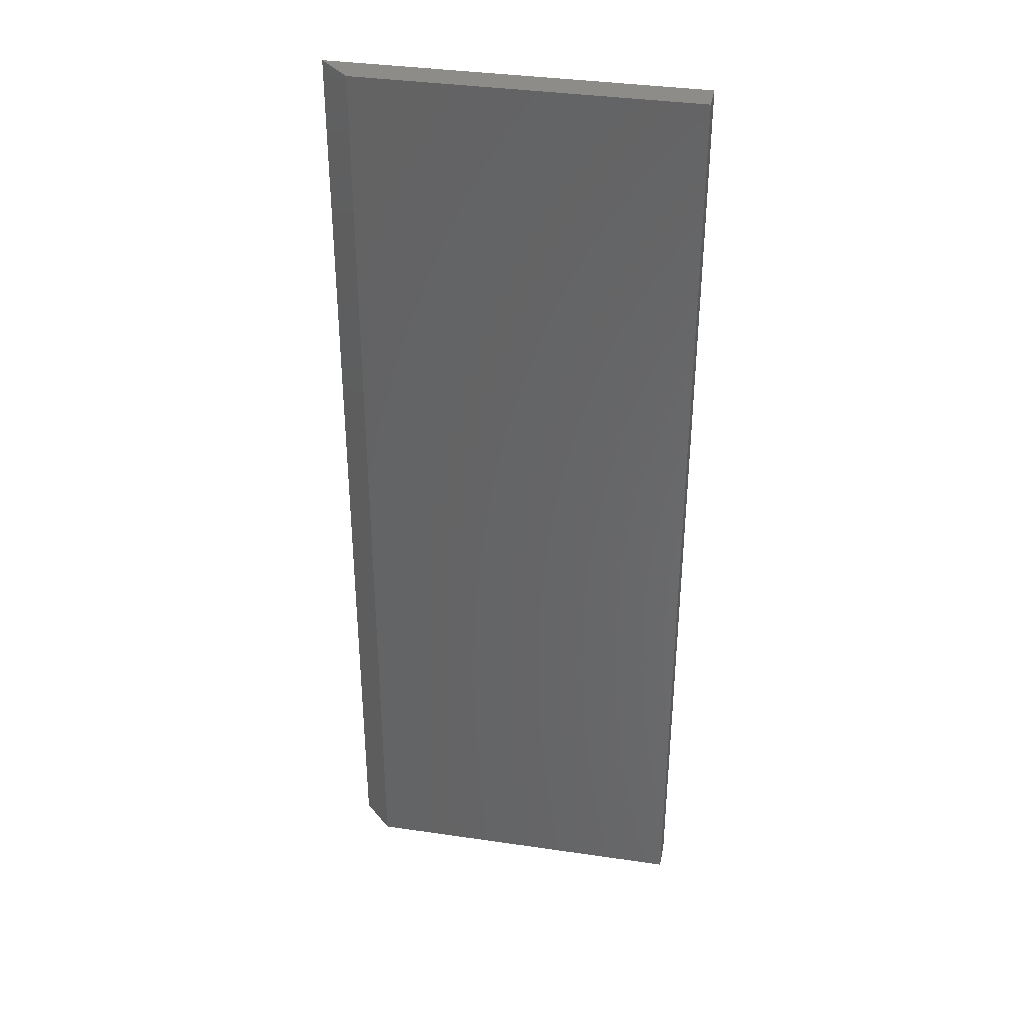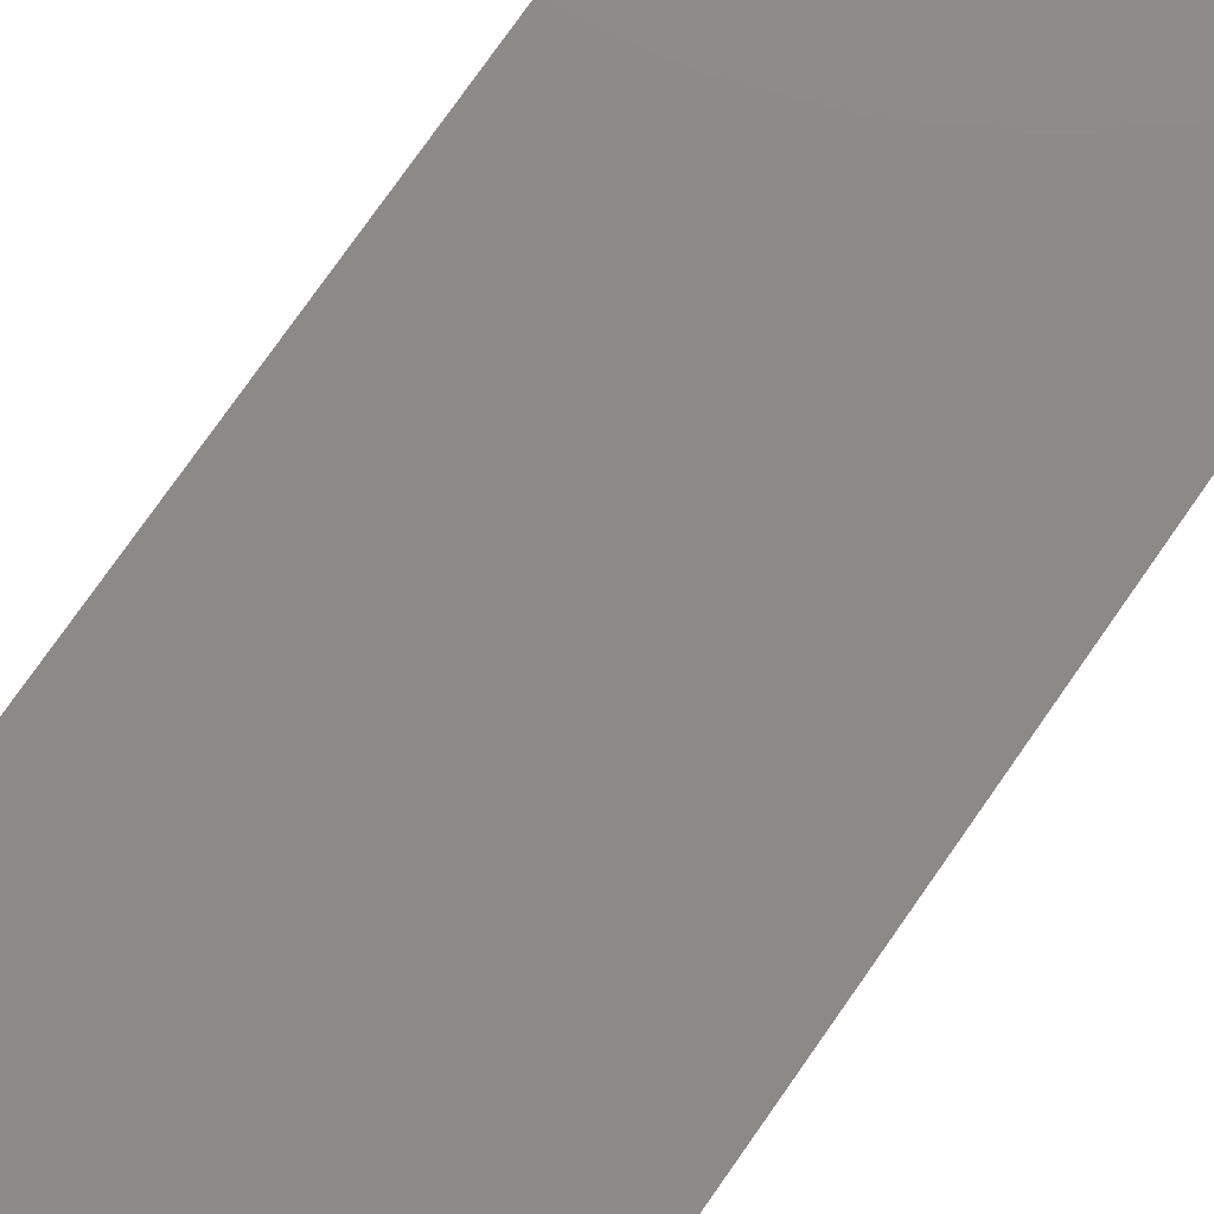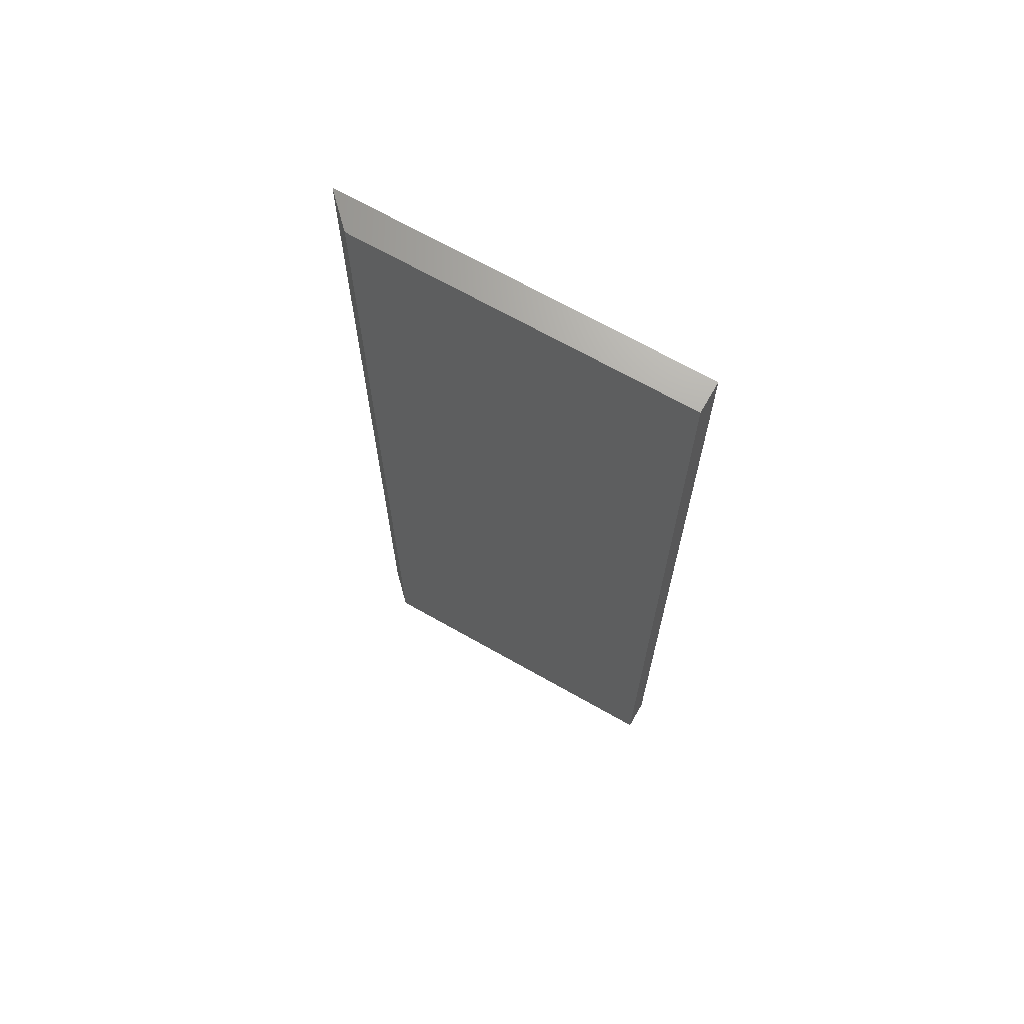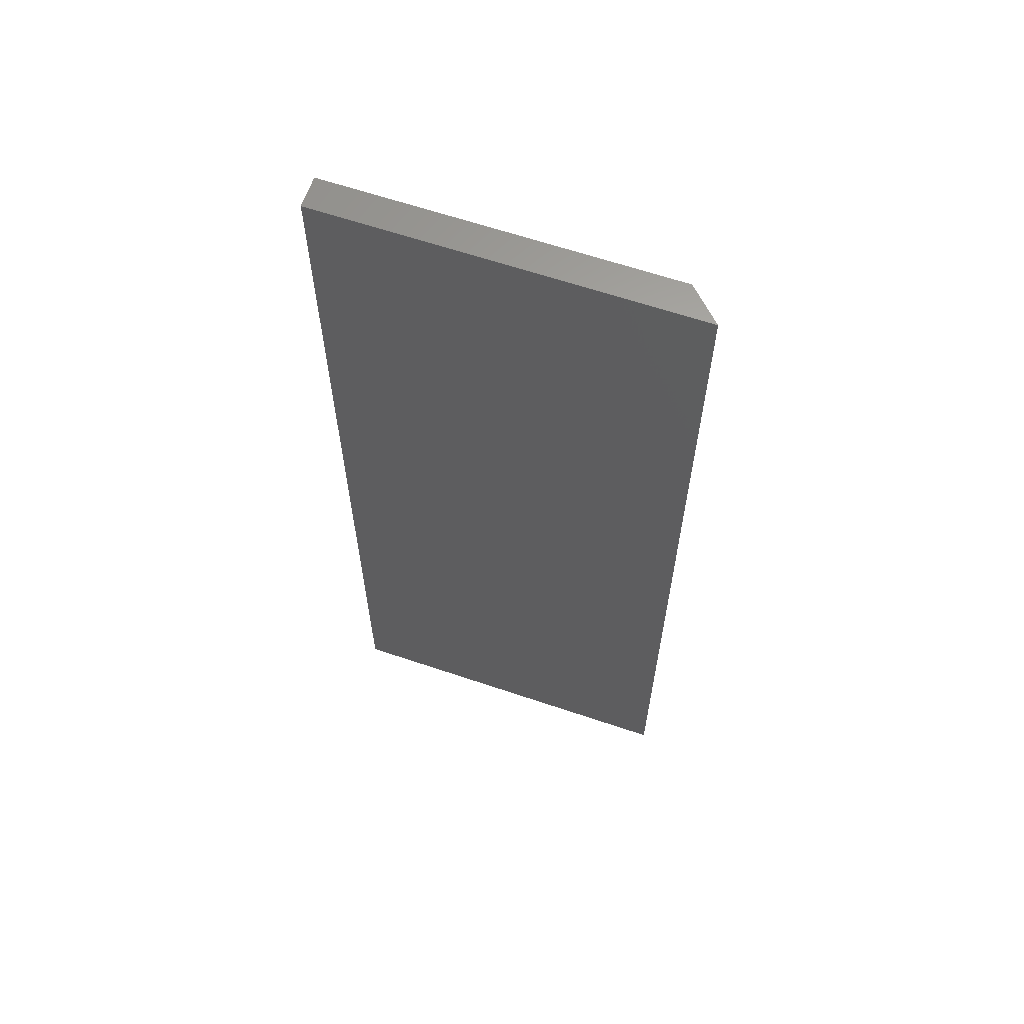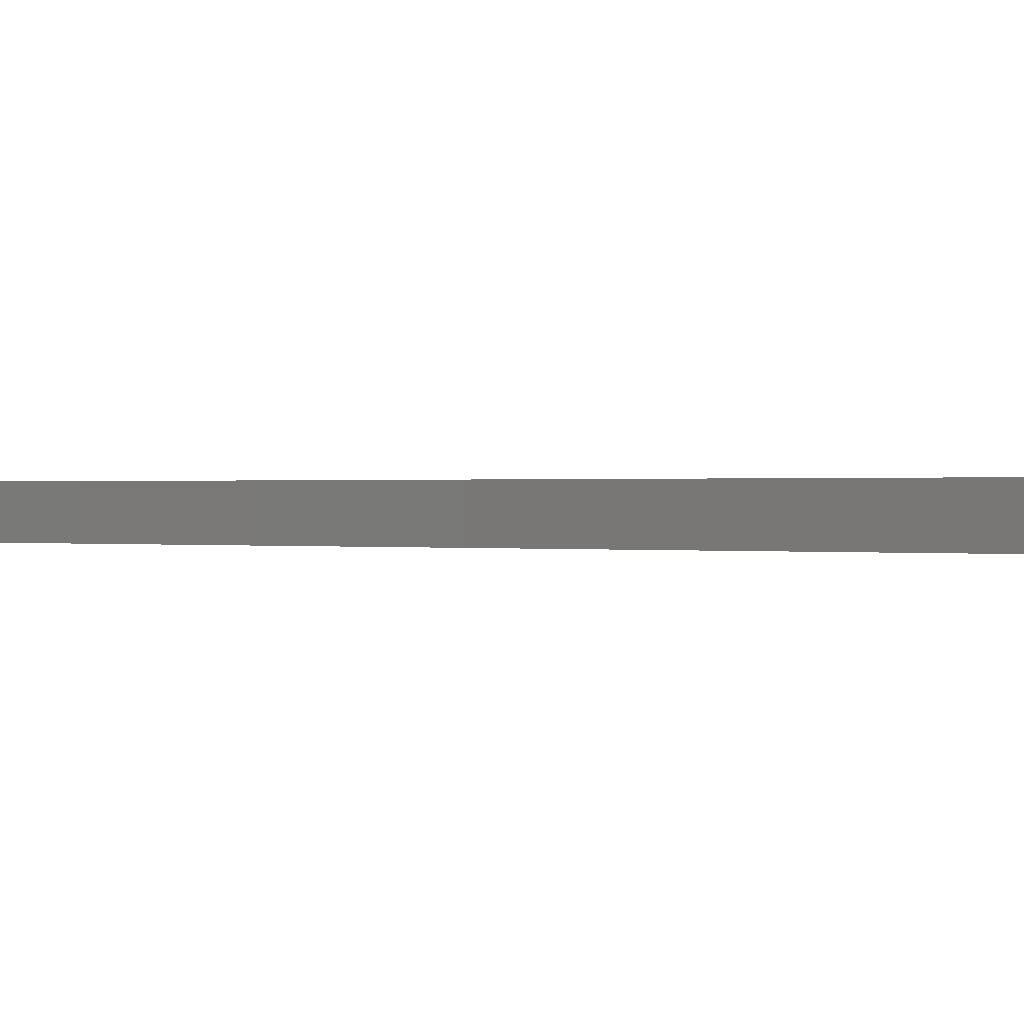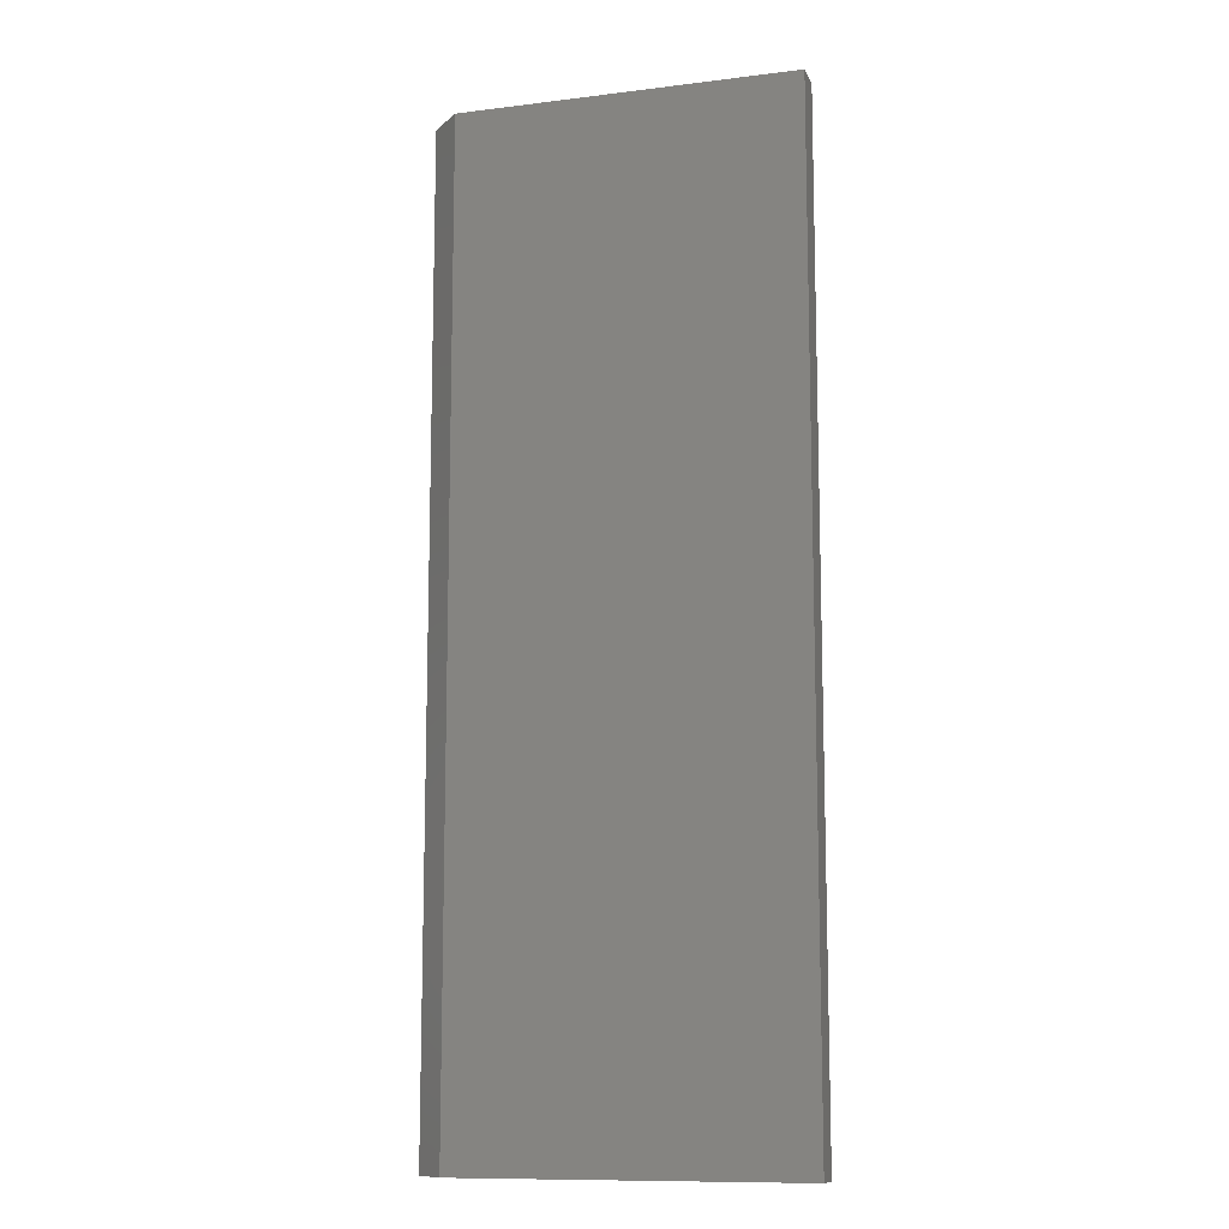
<metadata>
{"format":"stl","ext":"stl","renderer":"f3d","projection":"perspective","resolution":1024,"background":"white","views":[{"elev":36.3,"azim":-169.2,"up":"+Y"},{"elev":78.0,"azim":35.1,"up":"+Z"},{"elev":68.7,"azim":-150.4,"up":"+Y"},{"elev":63.3,"azim":18.9,"up":"+Y"},{"elev":0.2,"azim":-49.0,"up":"+Z"},{"elev":-11.3,"azim":-163.2,"up":"+Y"}]}
</metadata>
<code>
# stl→obj: 8 verts, 12 faces
v -0.2329 -0.6079 0
v -0.2329 0.6079 0
v 0.1859 -0.6079 0
v 0.1859 0.6079 0
v 0.225 0.6079 0.03906
v -0.2329 0.6079 0.03906
v -0.2329 -0.6079 0.03906
v 0.225 -0.6079 0.03906
f 1 2 3
f 3 2 4
f 5 4 6
f 6 4 2
f 7 1 8
f 8 1 3
f 7 8 6
f 6 8 5
f 8 3 5
f 5 3 4
f 6 2 7
f 7 2 1

</code>
